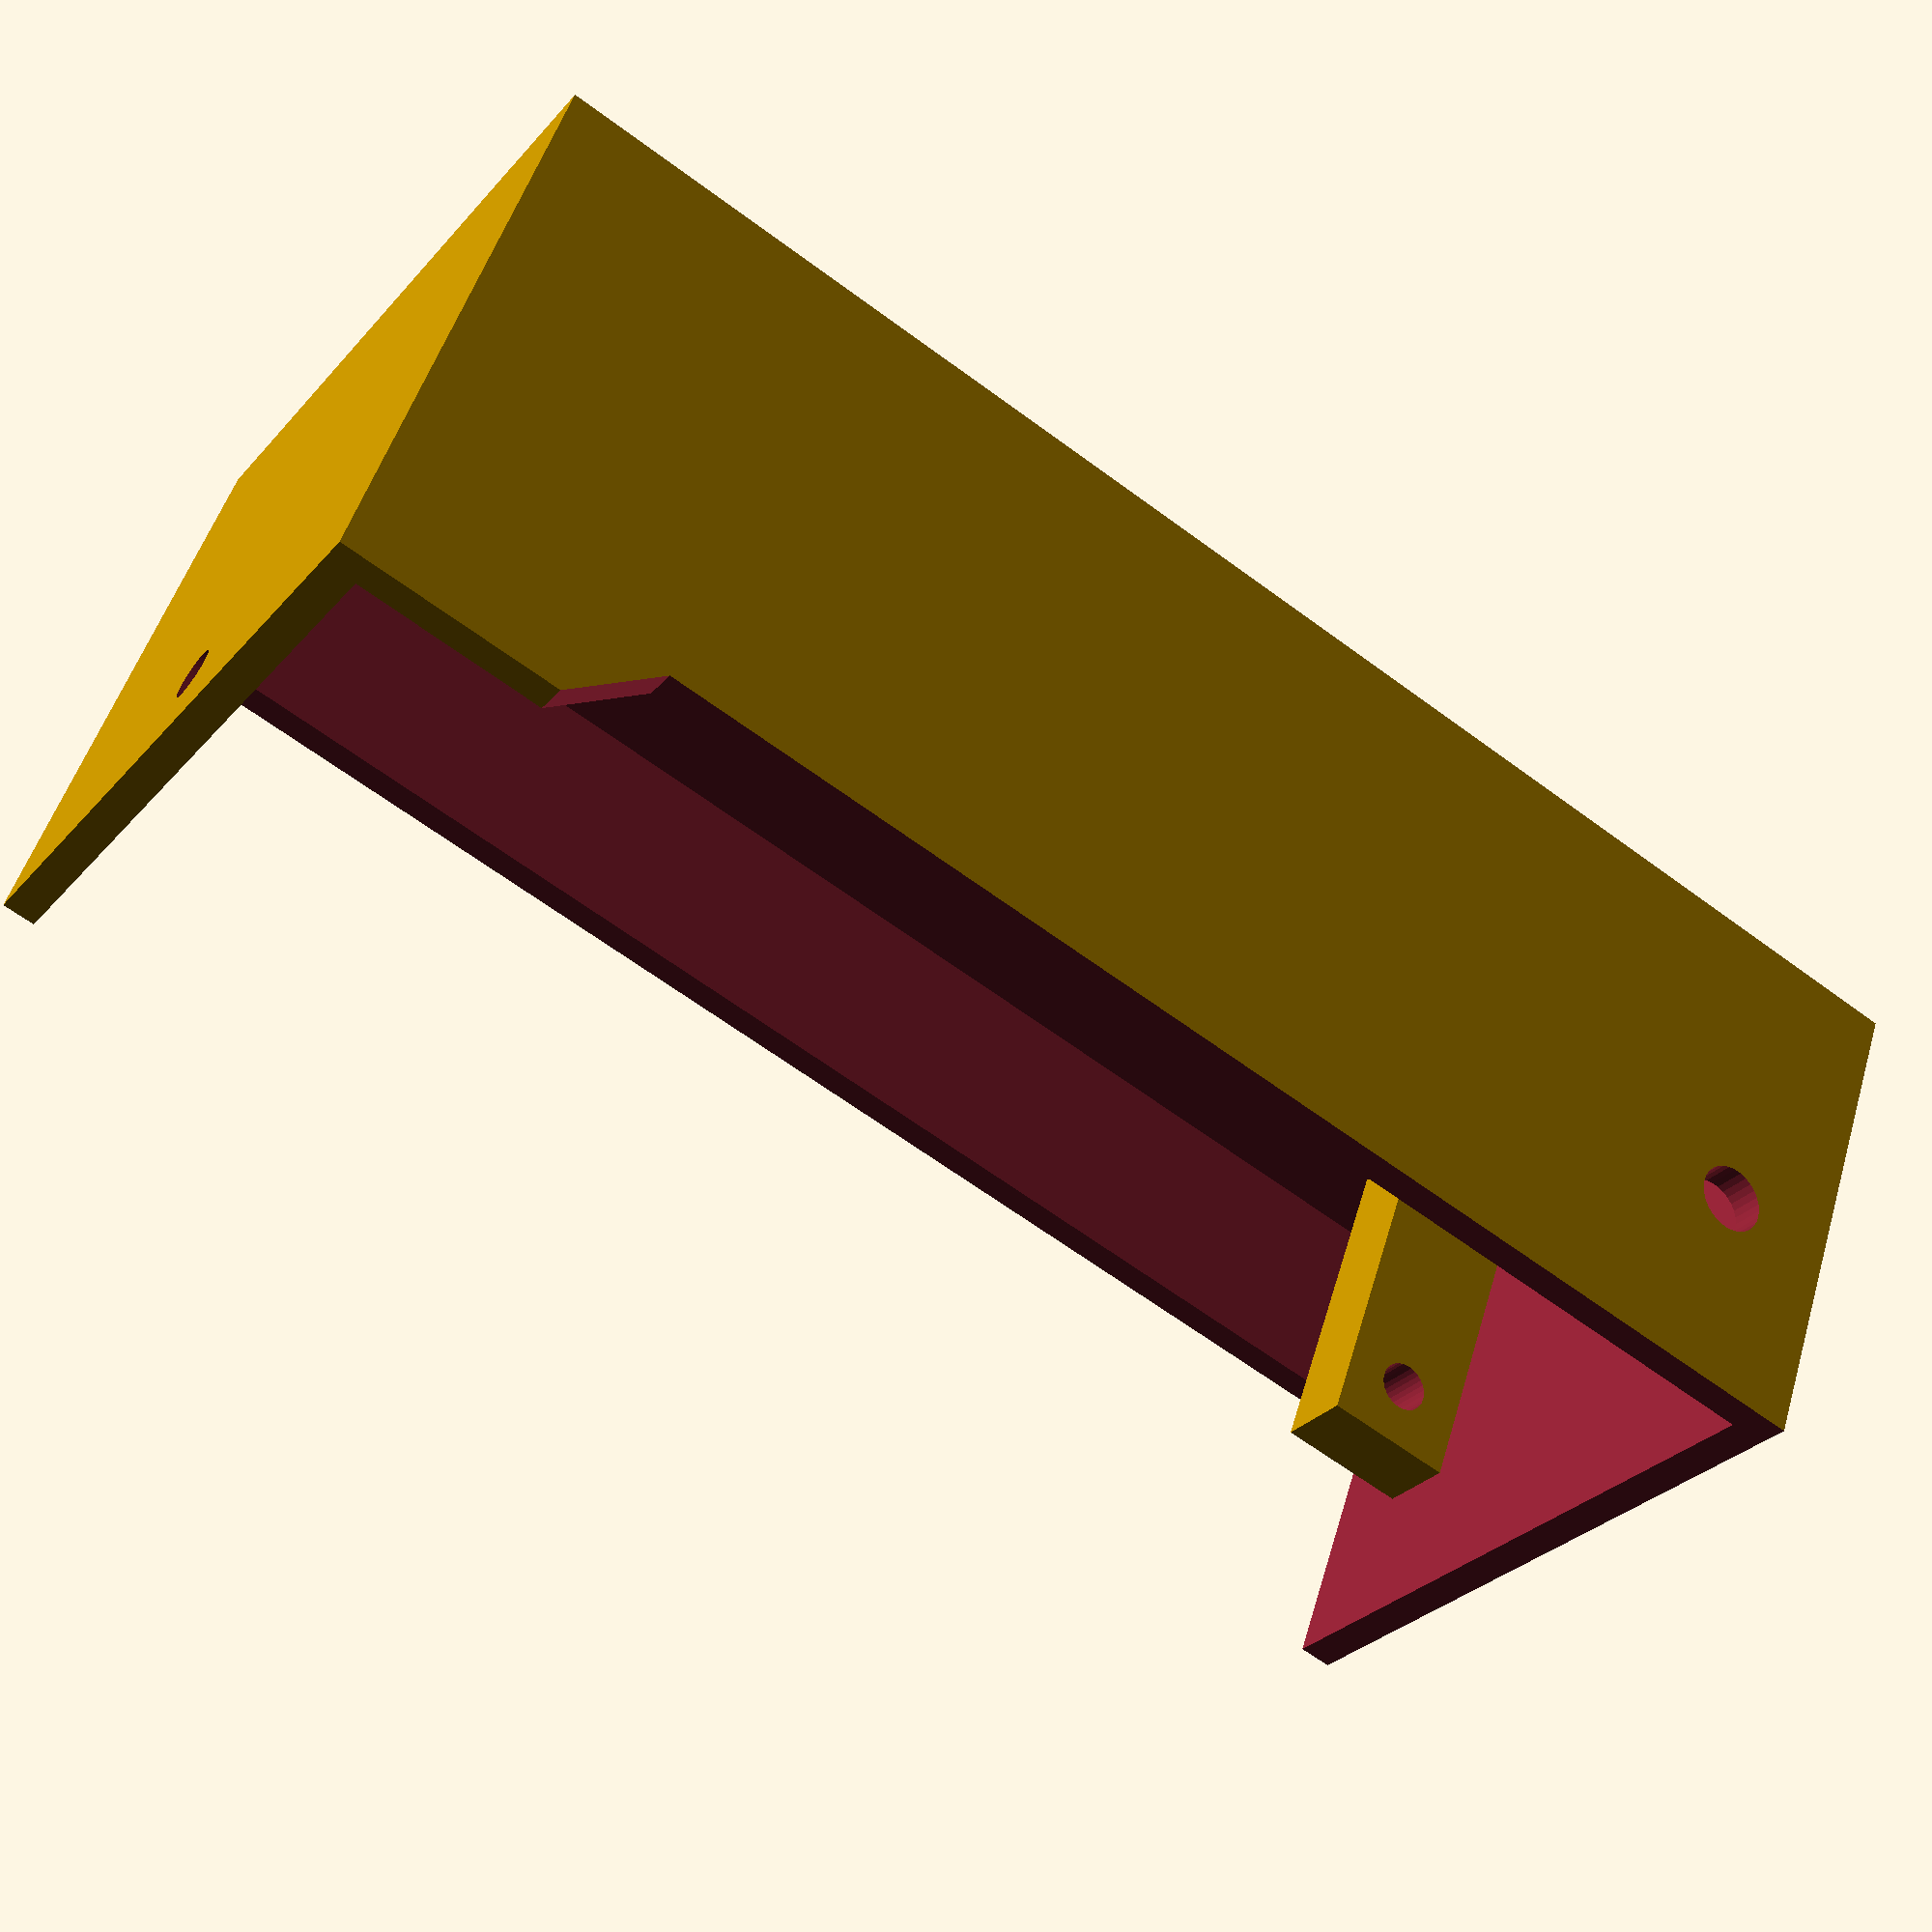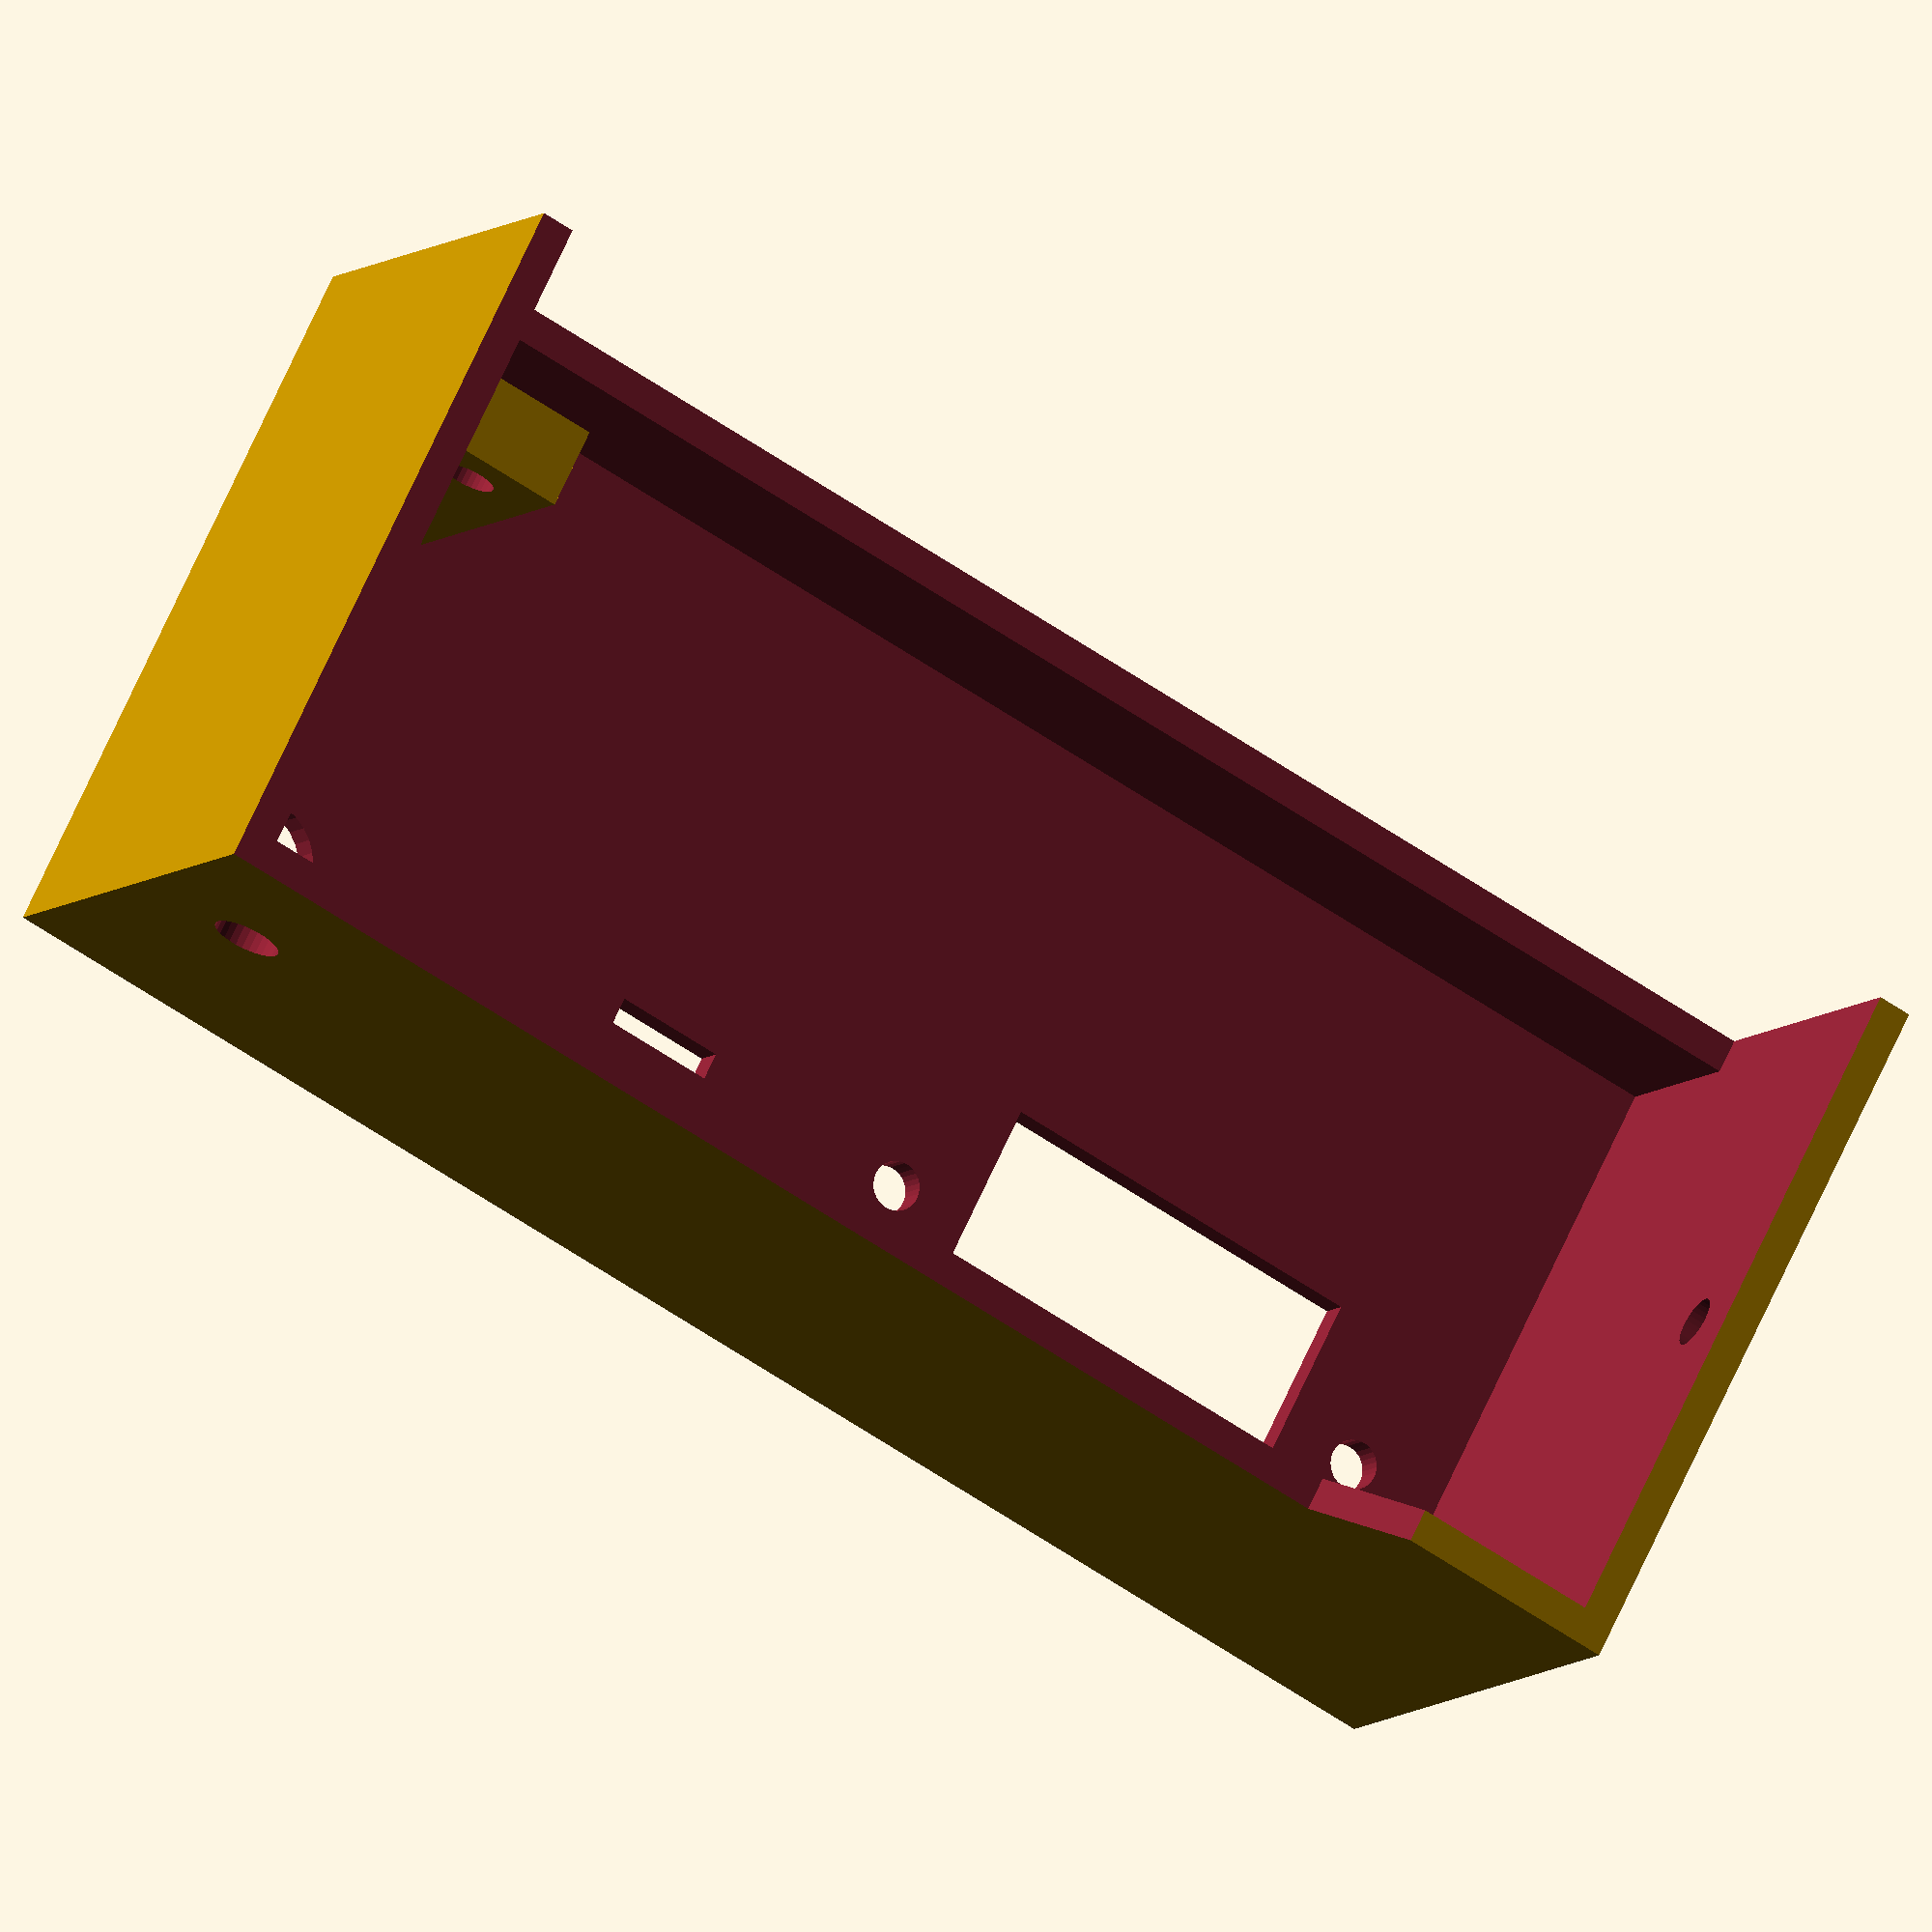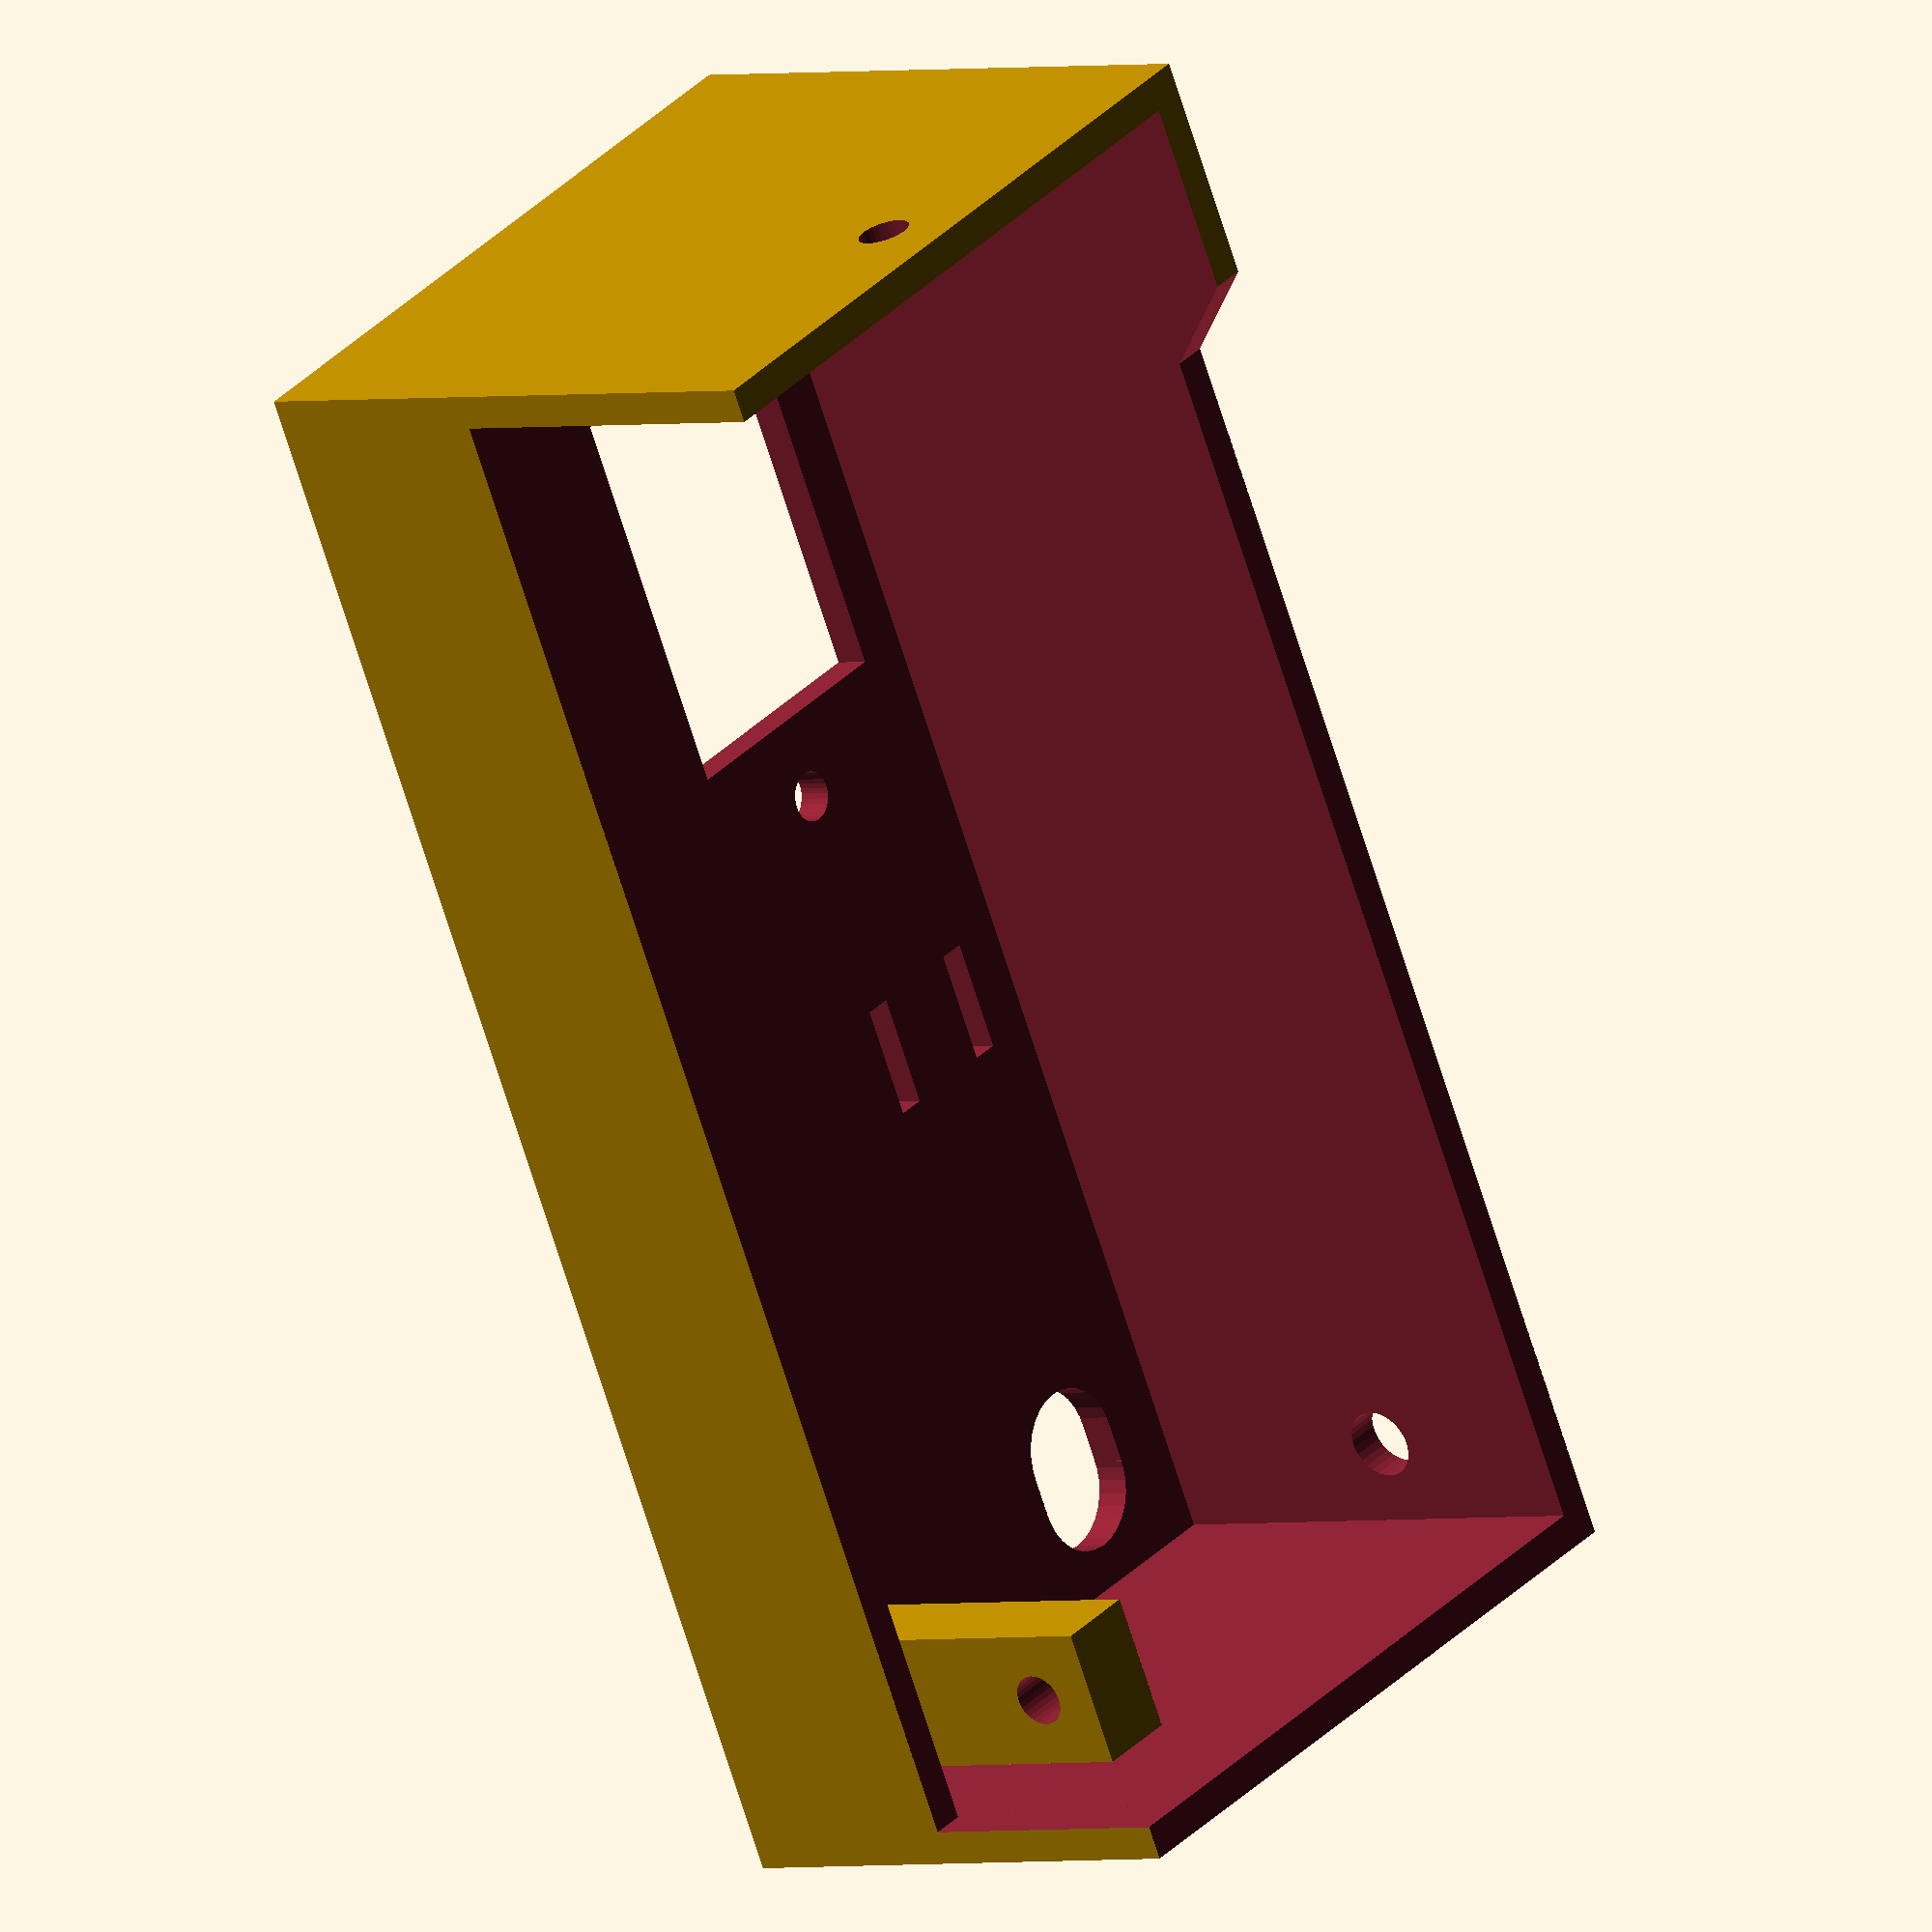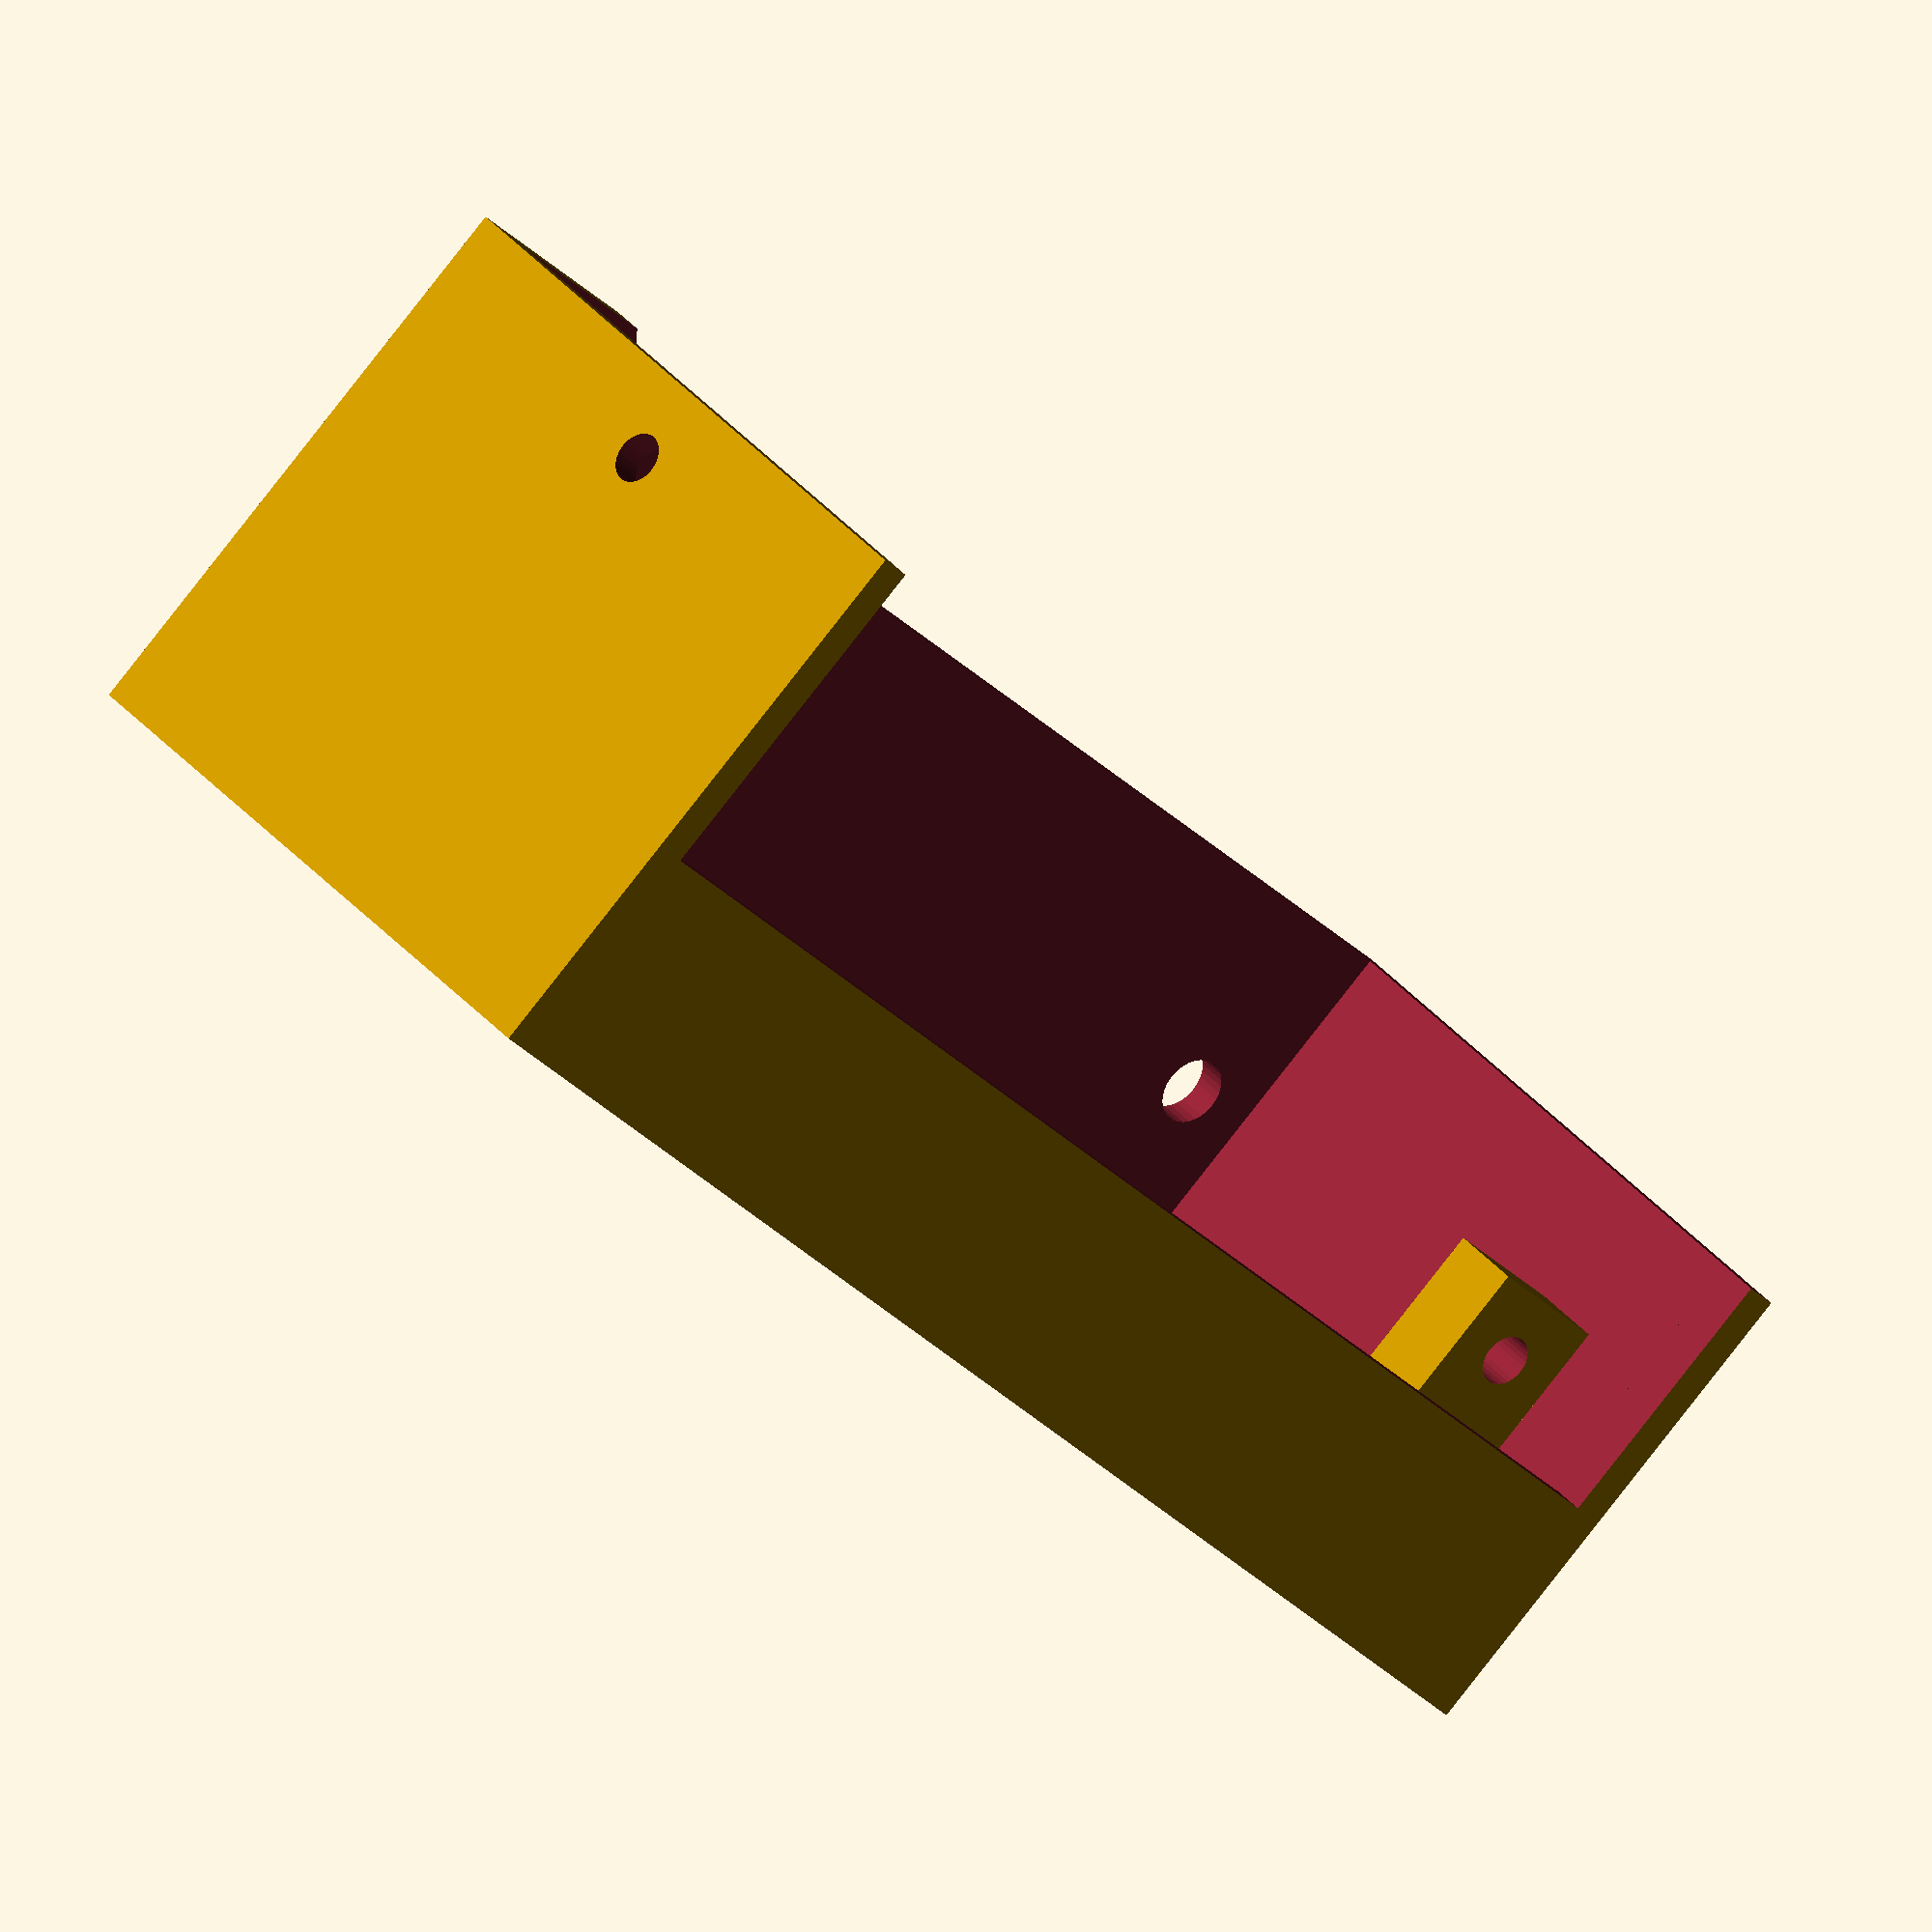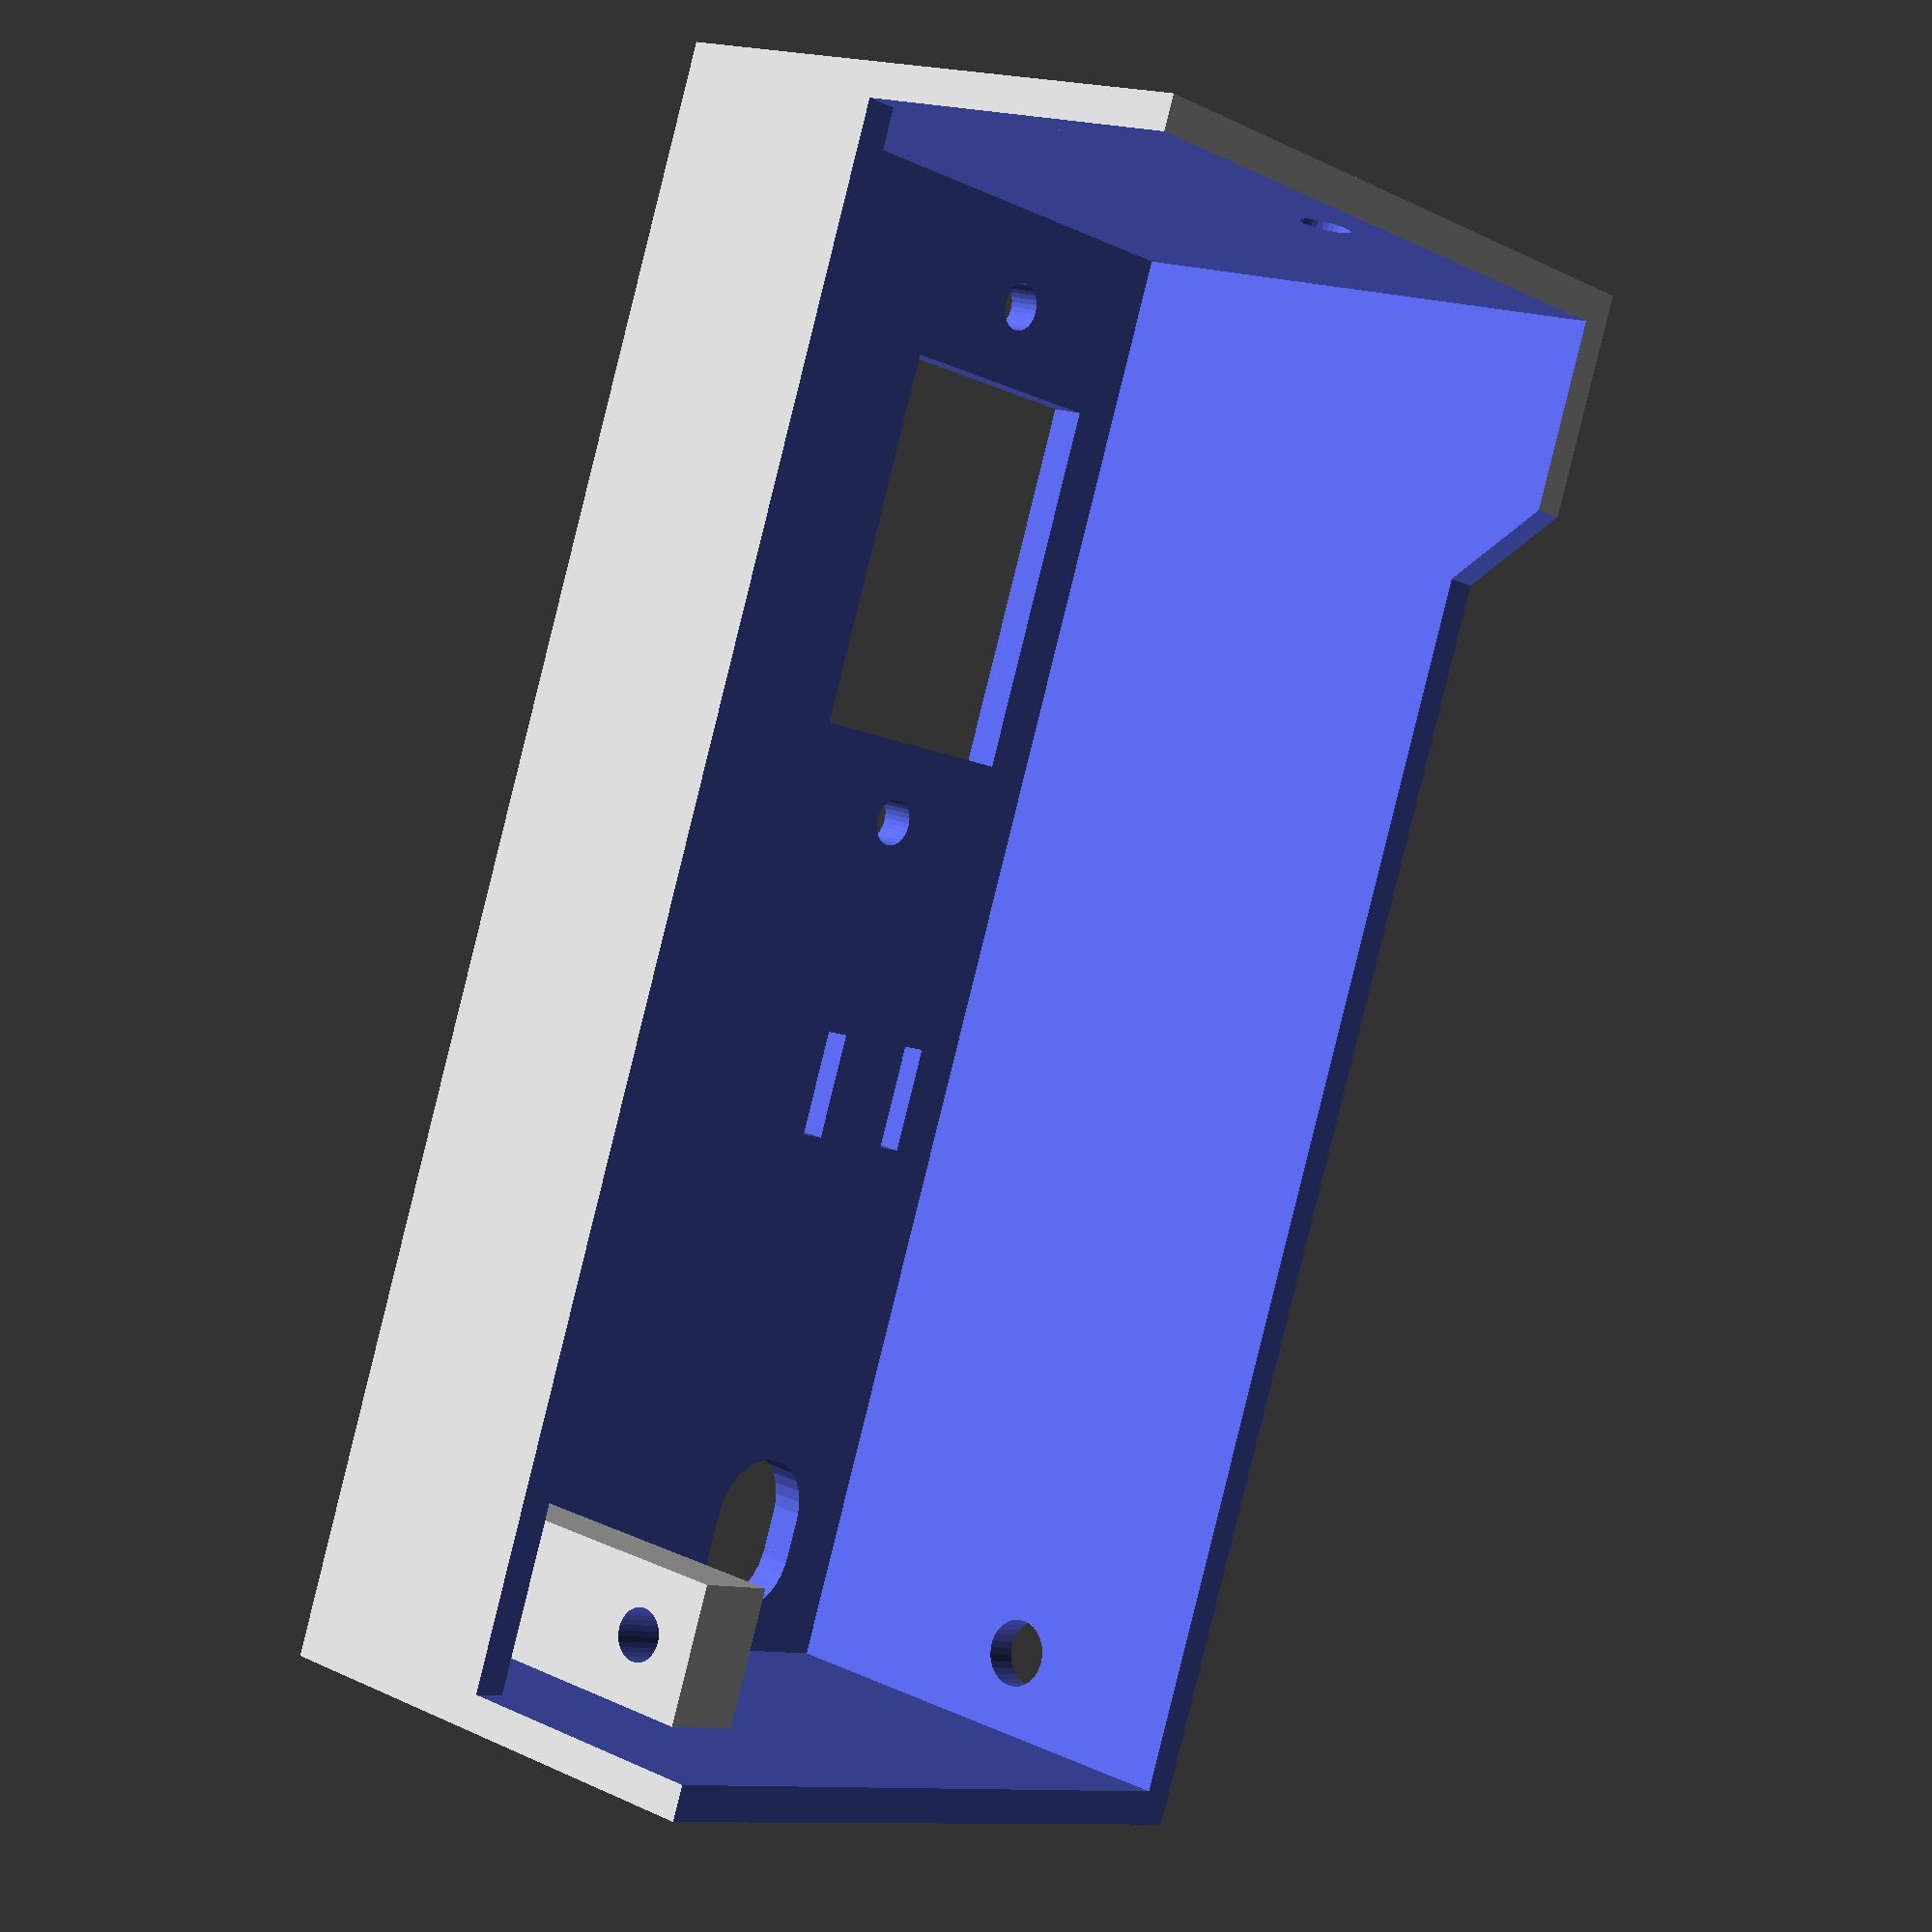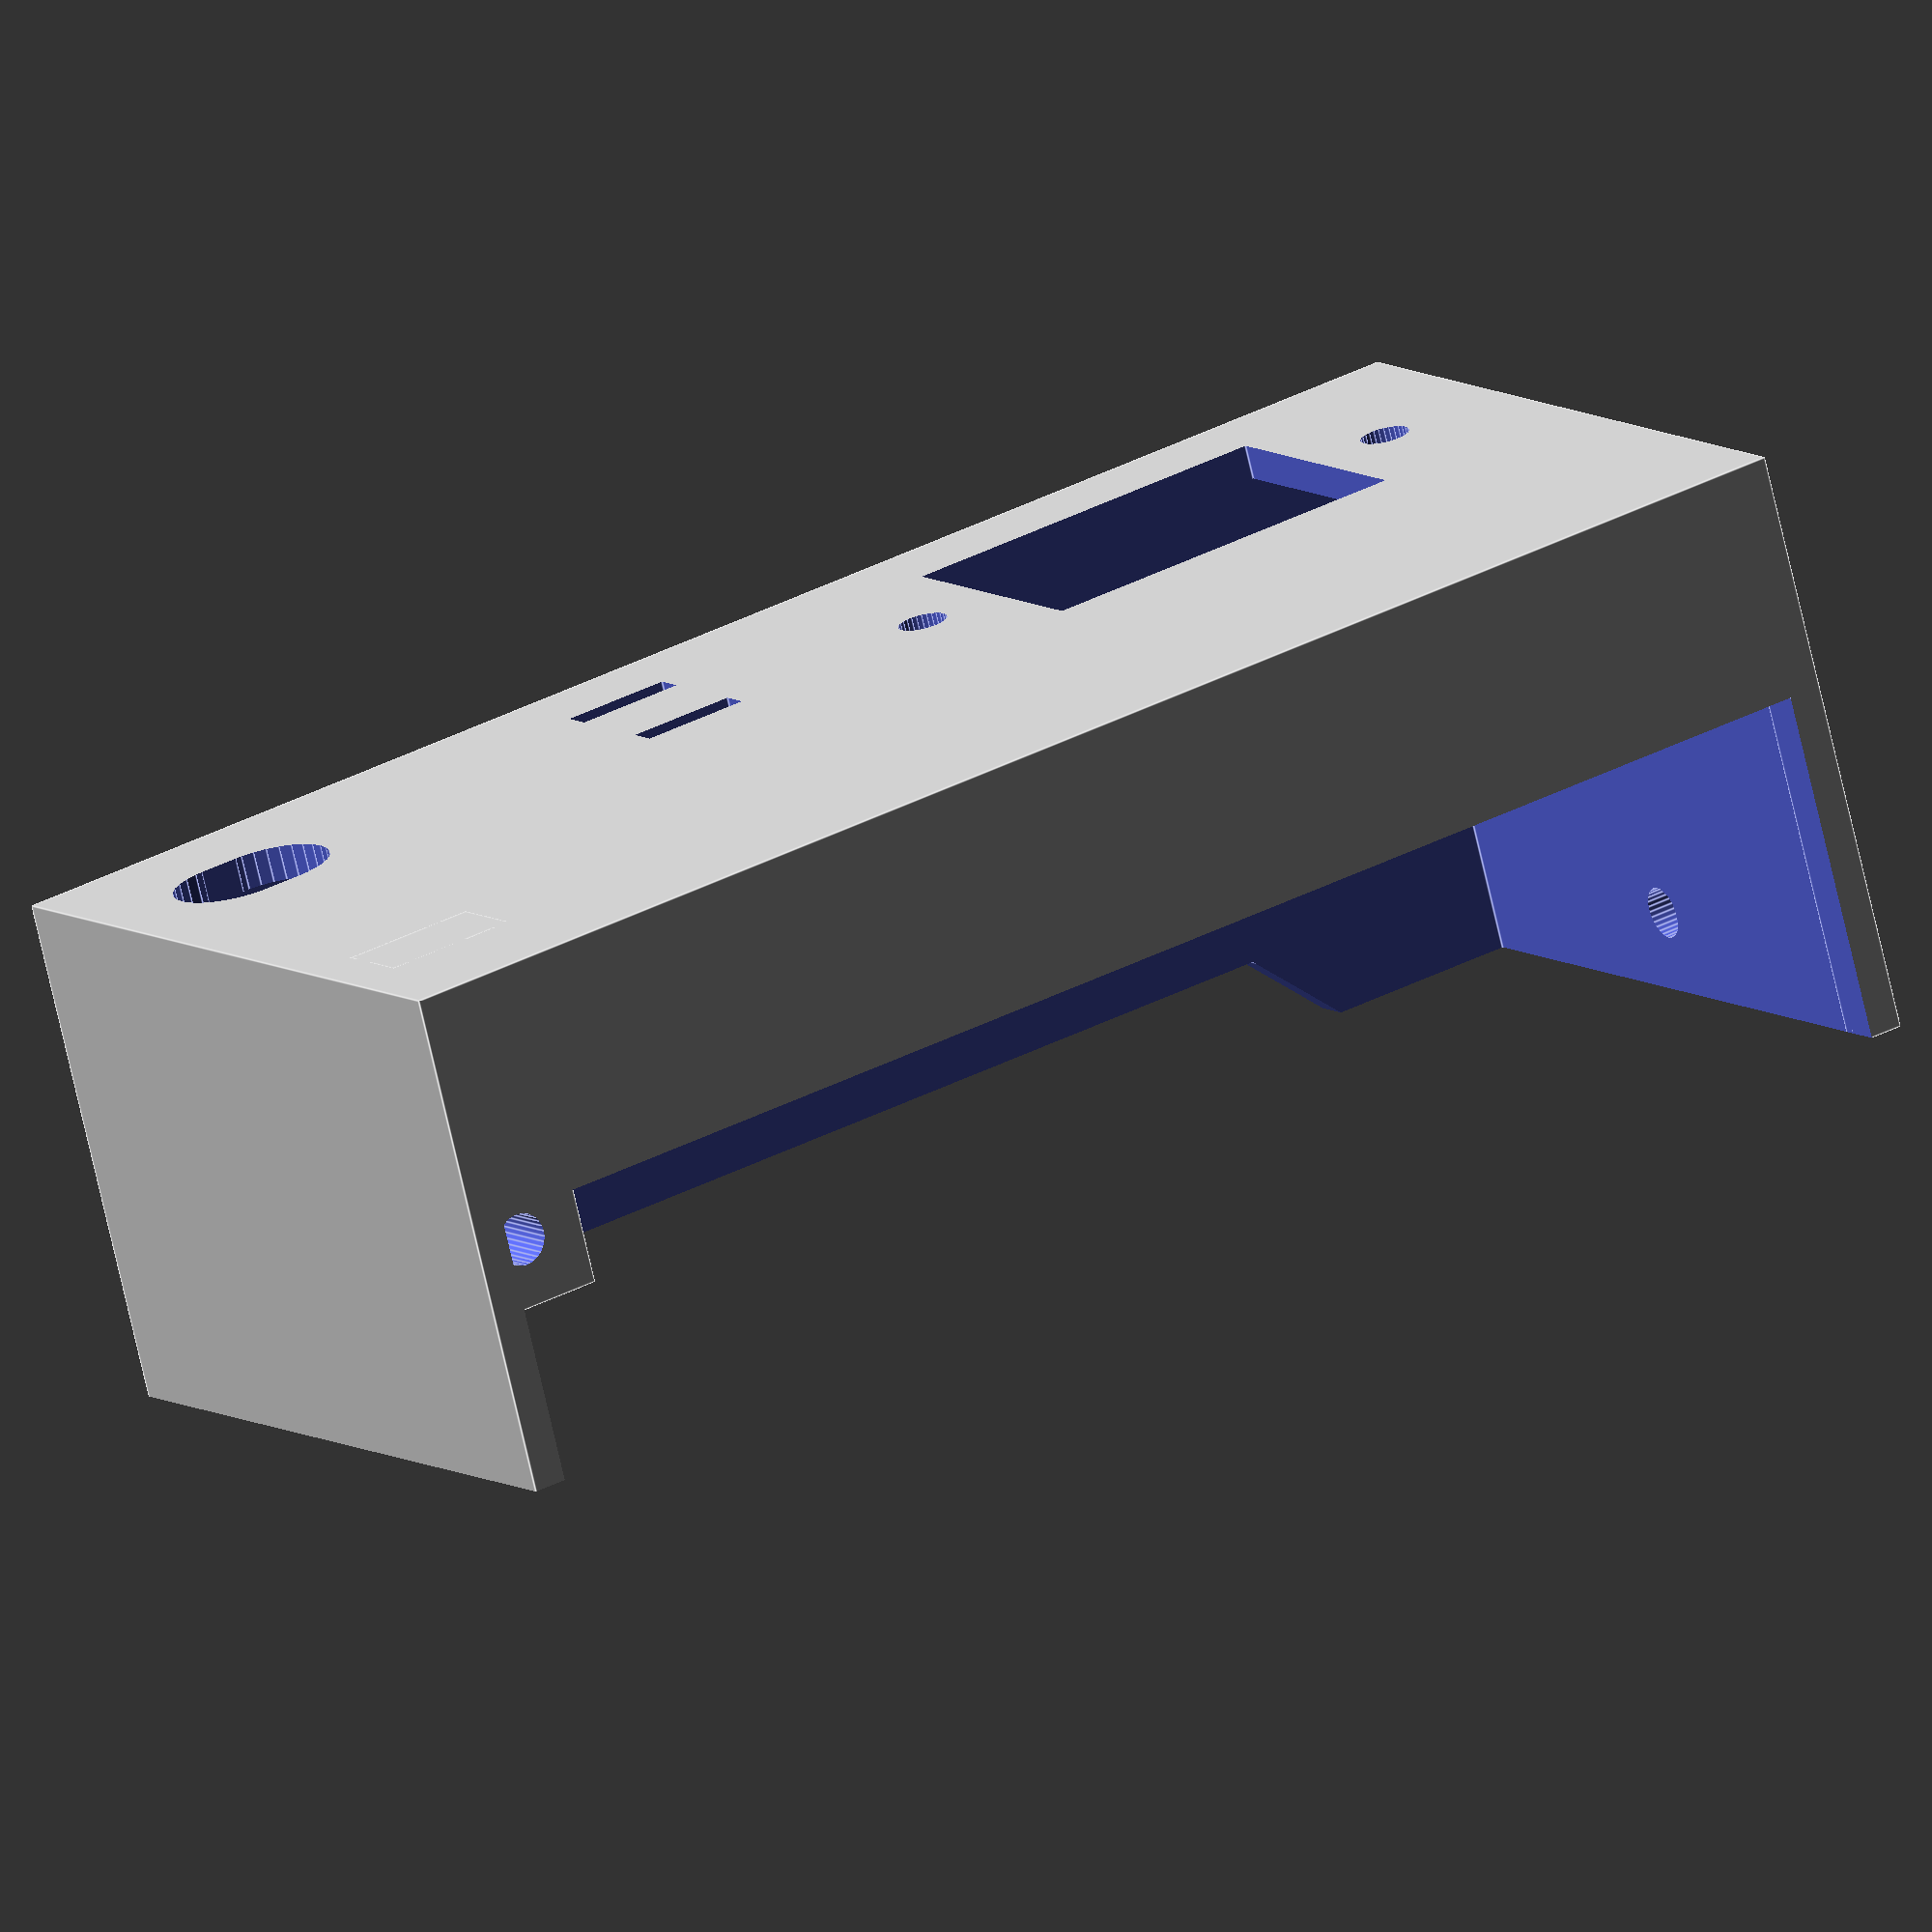
<openscad>
// ========================================================================================
// Robori Mendel
// Power supply unit cover
// GNU GPL v3
//
// Contact : support@robori.com
// Reference : http://www.robori.com/documentation/Mendel
//
// History :
// 27 Mar 2015 - First version
// ========================================================================================

$fn = 30;

// Cover
cover_wall_t = 2.5;
cover_face_t = 2.5;
cover_face_dist = 15;
cover_overlap_dist = 26;		// terminal gap = 12mm
cover_l = 111 + 2*cover_wall_t + 0.5;
cover_w = 50 + cover_wall_t + 0.75;
cover_h = cover_face_t + cover_face_dist + cover_overlap_dist;

cover_screw_d = 3 + 0.8;
cover_screw2_driving_d = 5;
cover_screw2_block_l = 10;
cover_screw2_block_w = 6;
cover_screw2_block_h = cover_face_t + cover_face_dist + 10;

// Power socket
socket_l = 27 + 2*0.5;
socket_w = 18.25 + 2*0.5;
socket_screw_d = 3 + 0.6;

// Outlet
outlet_d = 8 + 1;
outlet_space = 3;
outlet_slot_l = 2*2.5 + 3;
outlet_slot_w = 2;
outlet_slot_space = 7;

optimized_psu_cover();
//psu_cover();

module optimized_psu_cover()
{
	cut_h = cover_overlap_dist - 20;
	excess_dist = 20;

	difference()
	{
		psu_cover();
		translate([-cover_wall_t - excess_dist, -1, cover_h - cut_h]) cube([cover_l, cover_w + 2, cut_h + 1]);
		//translate([cover_wall_t + 1, cover_w/2 + excess_dist, cover_h - cut_h]) cube([cover_l, cover_w, cut_h + 1]);
		translate([cover_l - cover_wall_t - excess_dist, -1, cover_h - cut_h]) rotate([0, 45, 0]) translate([-20, 0, 0]) cube([20, cover_wall_t + 2, 20]);
		//translate([cover_l - cover_wall_t - 1, cover_w/2 + excess_dist, cover_h - cut_h]) rotate([45, 0, 0]) cube([cover_wall_t + 2, 20, 20]);
	}
}

module psu_cover()
{
	// Cover screw 1 (right side)
	screw1 = [cover_l - cover_wall_t, cover_w/2 - 0.5, cover_h - cover_face_t - cover_face_dist - 20];

	// Cover screw 2 block (front left)
	screw2_block = [cover_wall_t + 1, 9, cover_h - cover_screw2_block_h];

	// Power socket
	socket_x = cover_l - cover_wall_t - socket_l - 10 - 3;  // screw holder + spare
	socket_y = cover_w - cover_wall_t - socket_w - 2 - 2;	// socket frame + spare
	socket_screw_dist = 6;
	
	// Outlet
	outlet_x = cover_wall_t + outlet_d/2 + 3;
	outlet_y = cover_w - cover_wall_t - outlet_d/2 - 5;
	outlet_slot_dist = outlet_d/2 + 28;

	translate([0, cover_w, cover_h]) rotate([180, 0, 0]) union()
	{
		difference()
		{
			// Cover
			cube([cover_l, cover_w, cover_h]);
			translate([cover_wall_t, cover_wall_t, -cover_face_t]) cube([cover_l - 2*cover_wall_t, cover_w - 2*cover_wall_t, cover_h]);
			// Overlap cut
			translate([cover_wall_t, -1, -1]) cube([cover_l - 2*cover_wall_t, cover_wall_t + 2, cover_overlap_dist + 1]);
			// Screw 1
			translate([screw1[0] - 1, screw1[1], screw1[2]]) rotate([0, 90, 0]) cylinder(r=cover_screw_d/2, h=cover_wall_t + 2, center=false);
			// Screw 2 driving hole
			translate([screw2_block[0] + cover_screw2_block_l/2, cover_w + 1 , cover_h - cover_screw2_block_h + 5]) rotate([90, 0, 0]) cylinder(r=cover_screw2_driving_d/2, h=cover_wall_t + 2, center=false);
			// Power socket
			translate([socket_x, socket_y, 0]) cube([socket_l, socket_w, cover_h + 1]);
			// Power socket screws
			translate([socket_x - socket_screw_dist, socket_y + socket_w/2, 0]) cylinder(r=socket_screw_d/2, h=cover_h + 1, center=false);
			translate([socket_x + socket_l + socket_screw_dist, socket_y + socket_w/2, 0]) cylinder(r=socket_screw_d/2, h=cover_h + 1, center=false);
			// Outlet
			translate([outlet_x, outlet_y, 0]) cylinder(r=outlet_d/2, h=cover_h + 1, center=false);
			translate([outlet_x + outlet_space, outlet_y, 0]) cylinder(r=outlet_d/2, h=cover_h + 1, center=false);
			translate([outlet_x, outlet_y - outlet_d/2, 0]) cube([outlet_space, outlet_d, cover_h + 1]);
			// Outlet slots
			translate([outlet_x + outlet_slot_dist, outlet_y + outlet_slot_space/2, 0]) cube([outlet_slot_l, outlet_slot_w, cover_h + 1]);
			translate([outlet_x + outlet_slot_dist, outlet_y - outlet_slot_space/2 - outlet_slot_w, 0]) cube([outlet_slot_l, outlet_slot_w, cover_h + 1]);
		}
		// Screw 2 block
		translate(screw2_block) cover_screw2_block();
	}
}

module cover_screw2_block()
{
	difference()
	{
		cube([cover_screw2_block_l, cover_screw2_block_w, cover_screw2_block_h]);
		translate([cover_screw2_block_l/2, -1, 5]) rotate([-90, 0, 0]) cylinder(r=cover_screw_d/2, h=cover_screw2_block_w + 2, center=false);
	}
}

</openscad>
<views>
elev=129.6 azim=33.8 roll=163.6 proj=p view=solid
elev=7.6 azim=27.0 roll=336.3 proj=o view=wireframe
elev=181.6 azim=62.8 roll=229.0 proj=o view=wireframe
elev=86.9 azim=137.0 roll=321.8 proj=o view=wireframe
elev=342.9 azim=290.9 roll=312.4 proj=p view=wireframe
elev=73.4 azim=212.2 roll=192.9 proj=o view=edges
</views>
